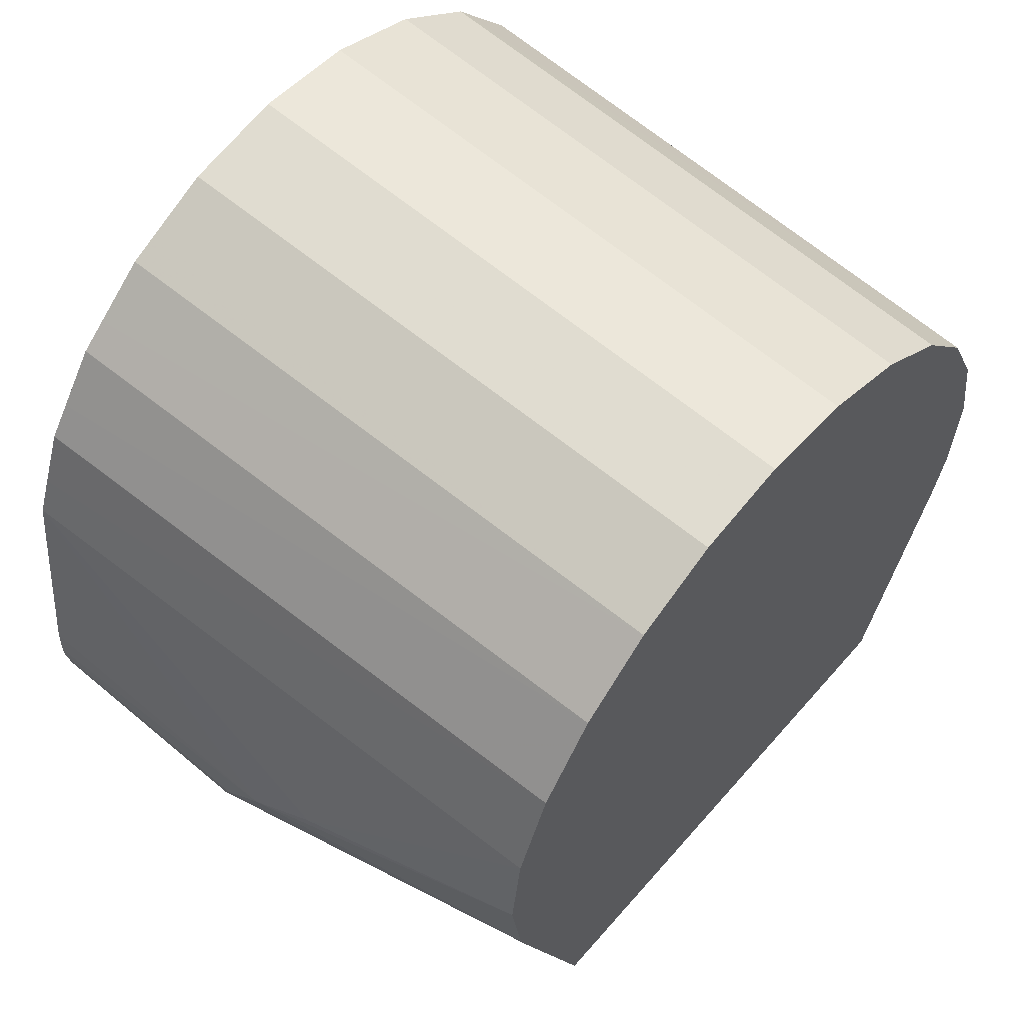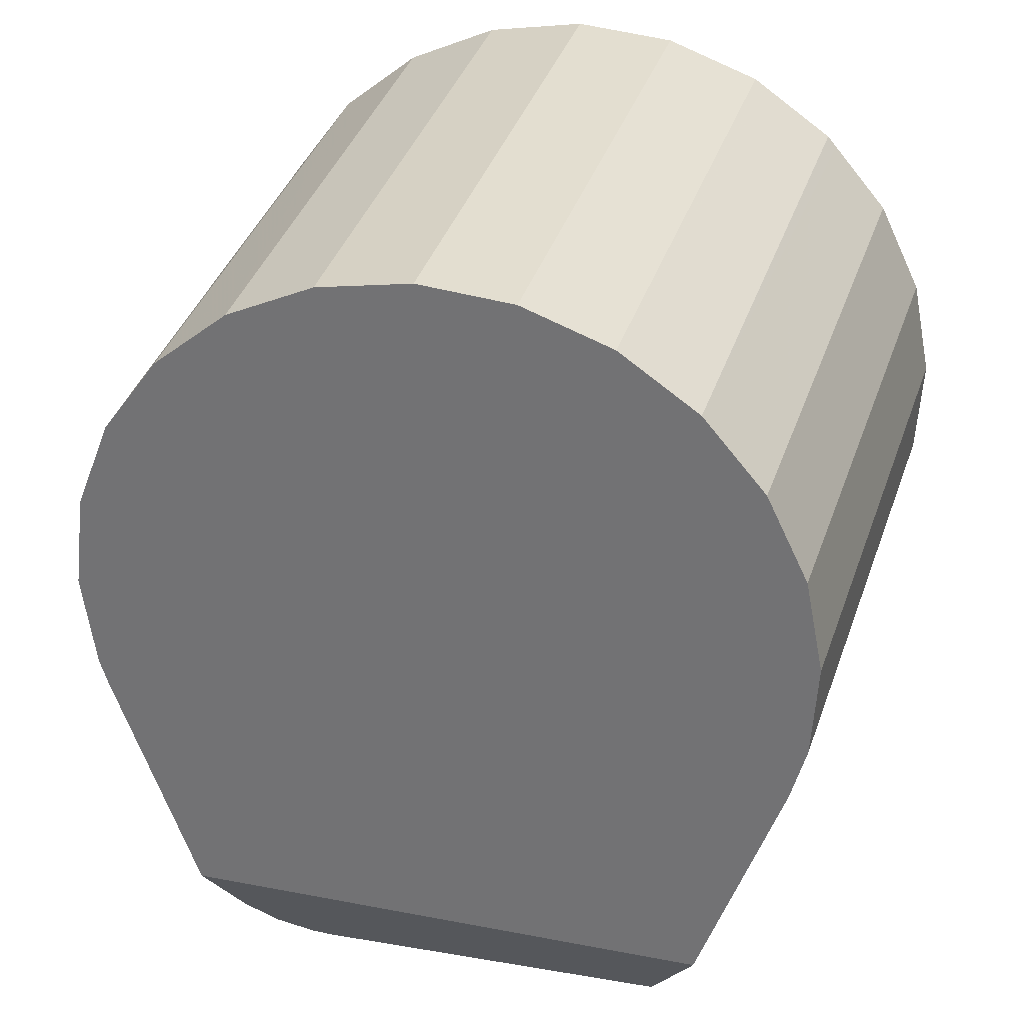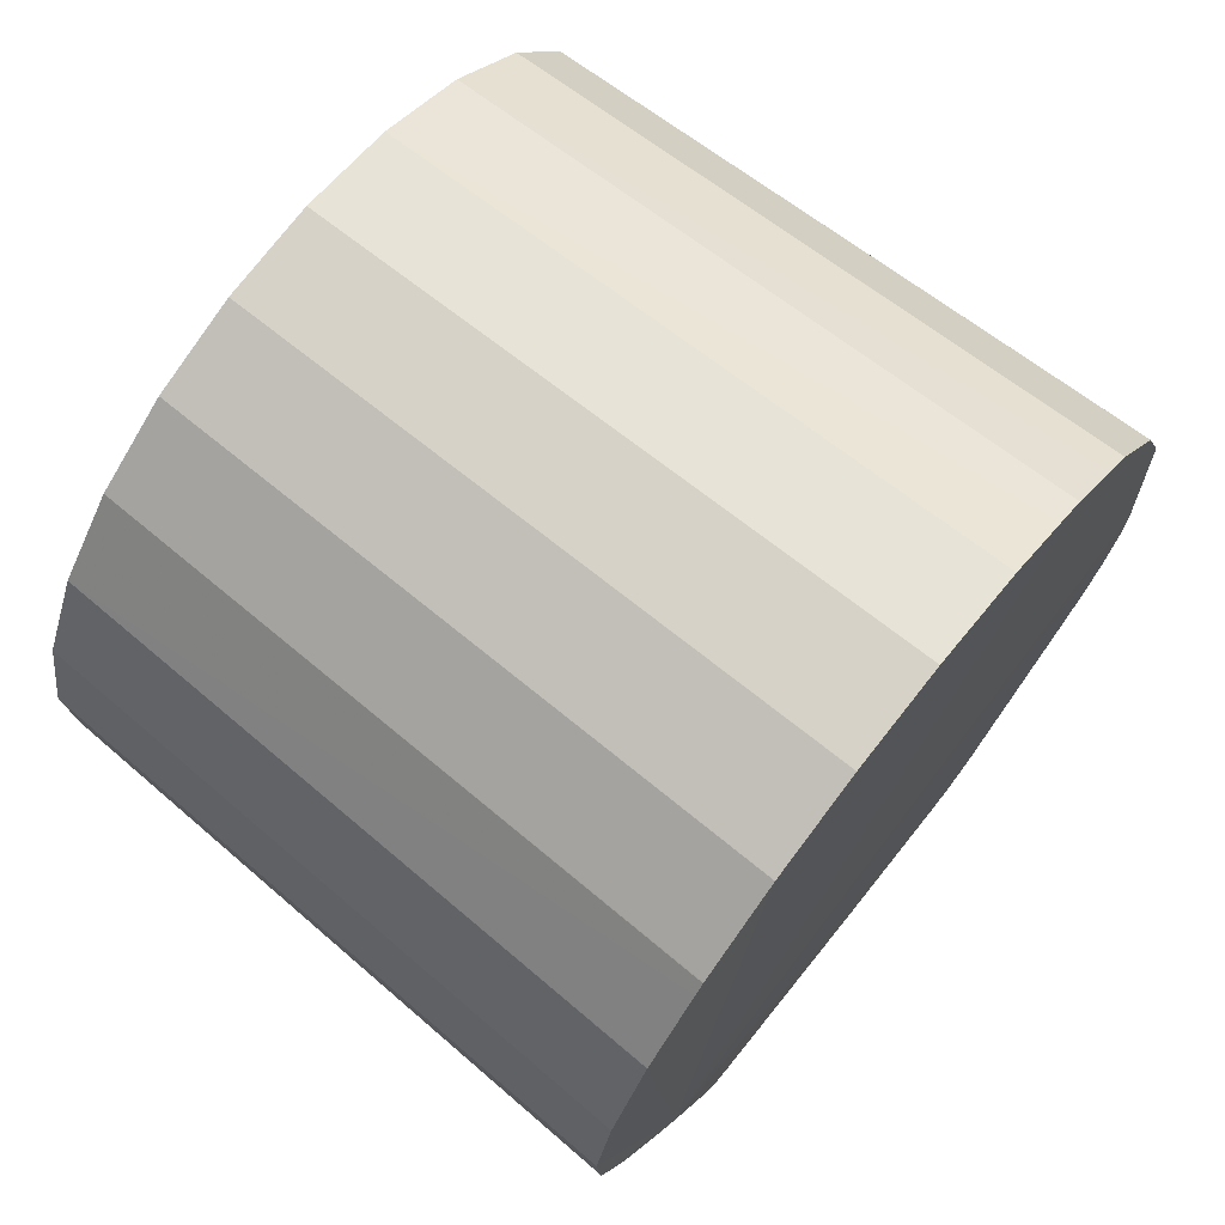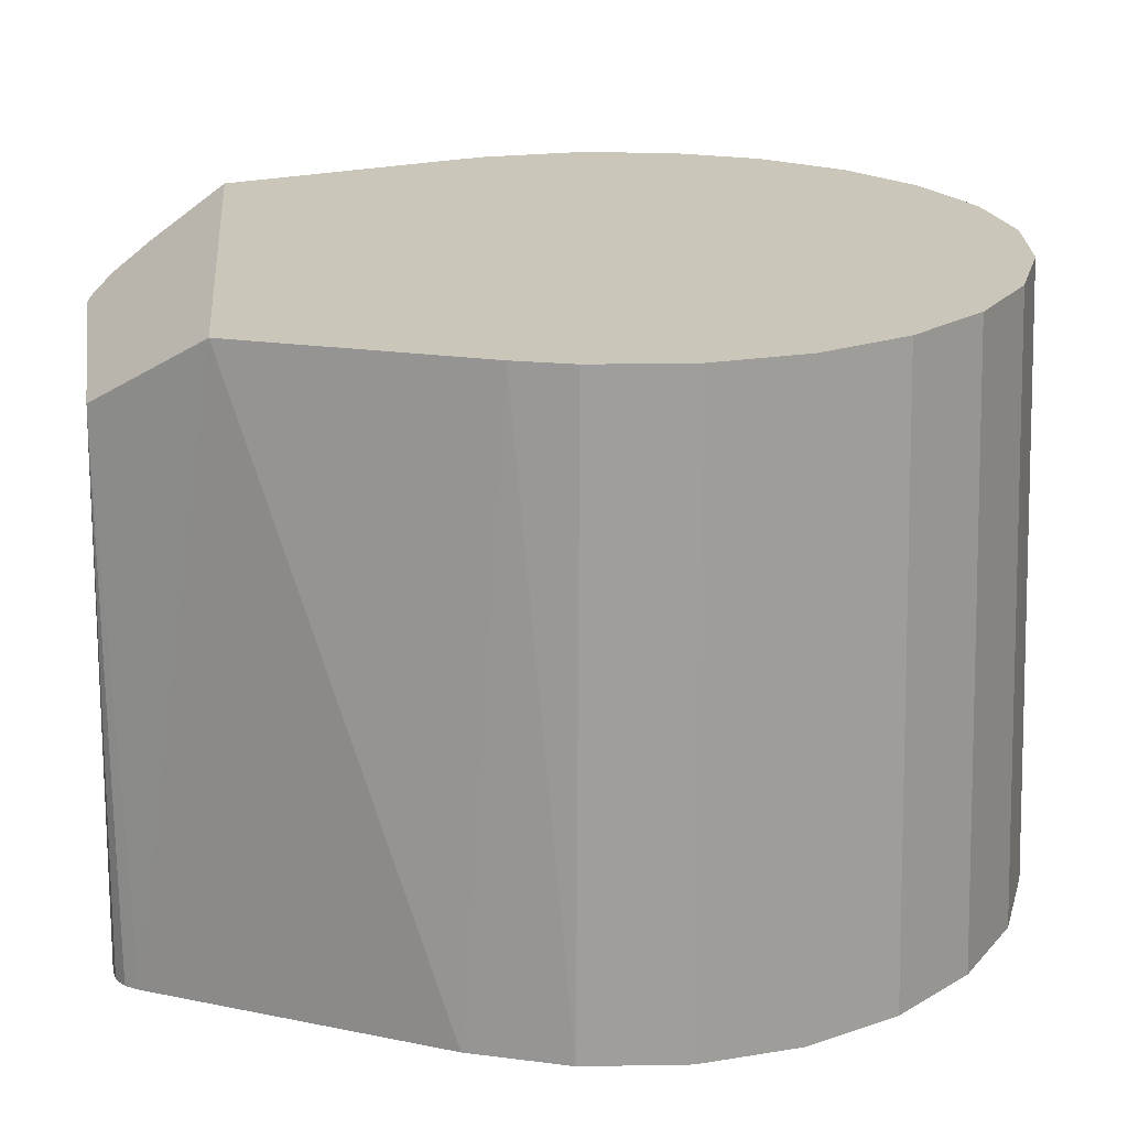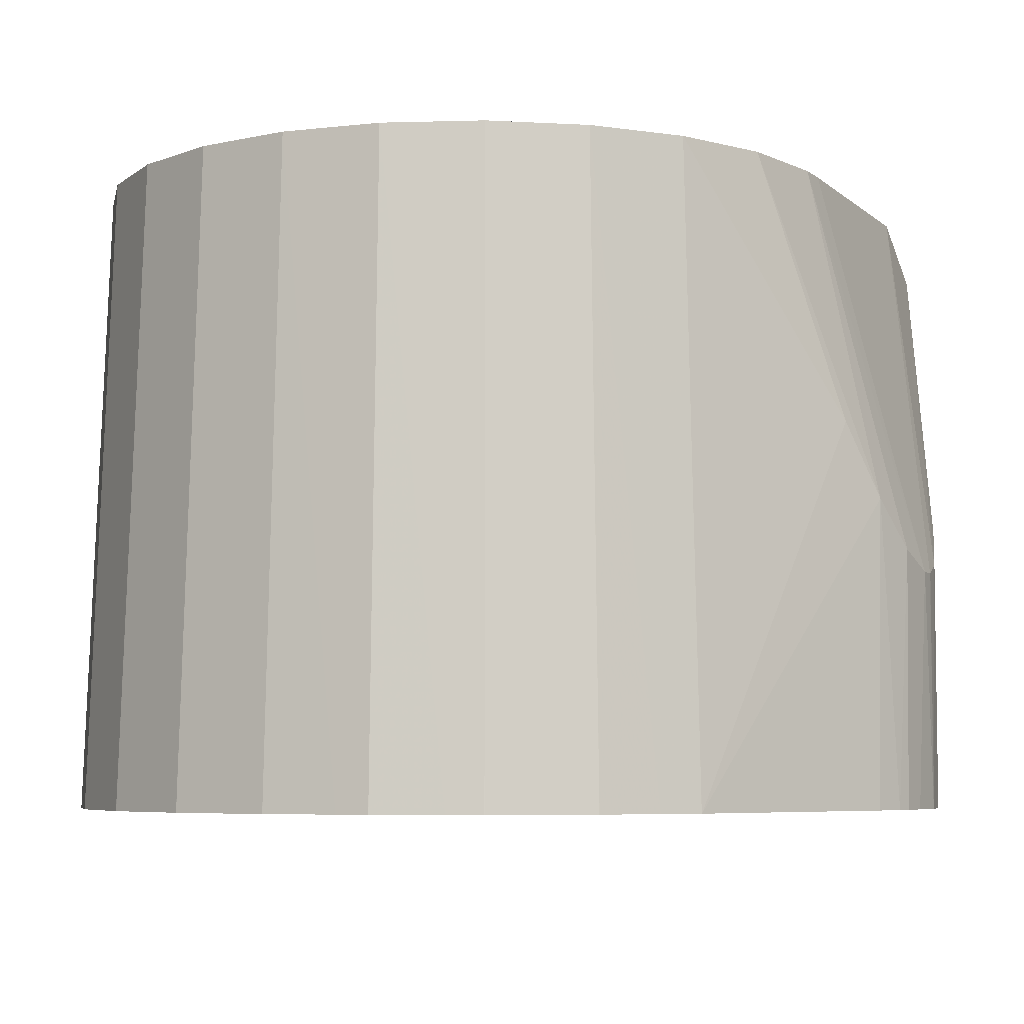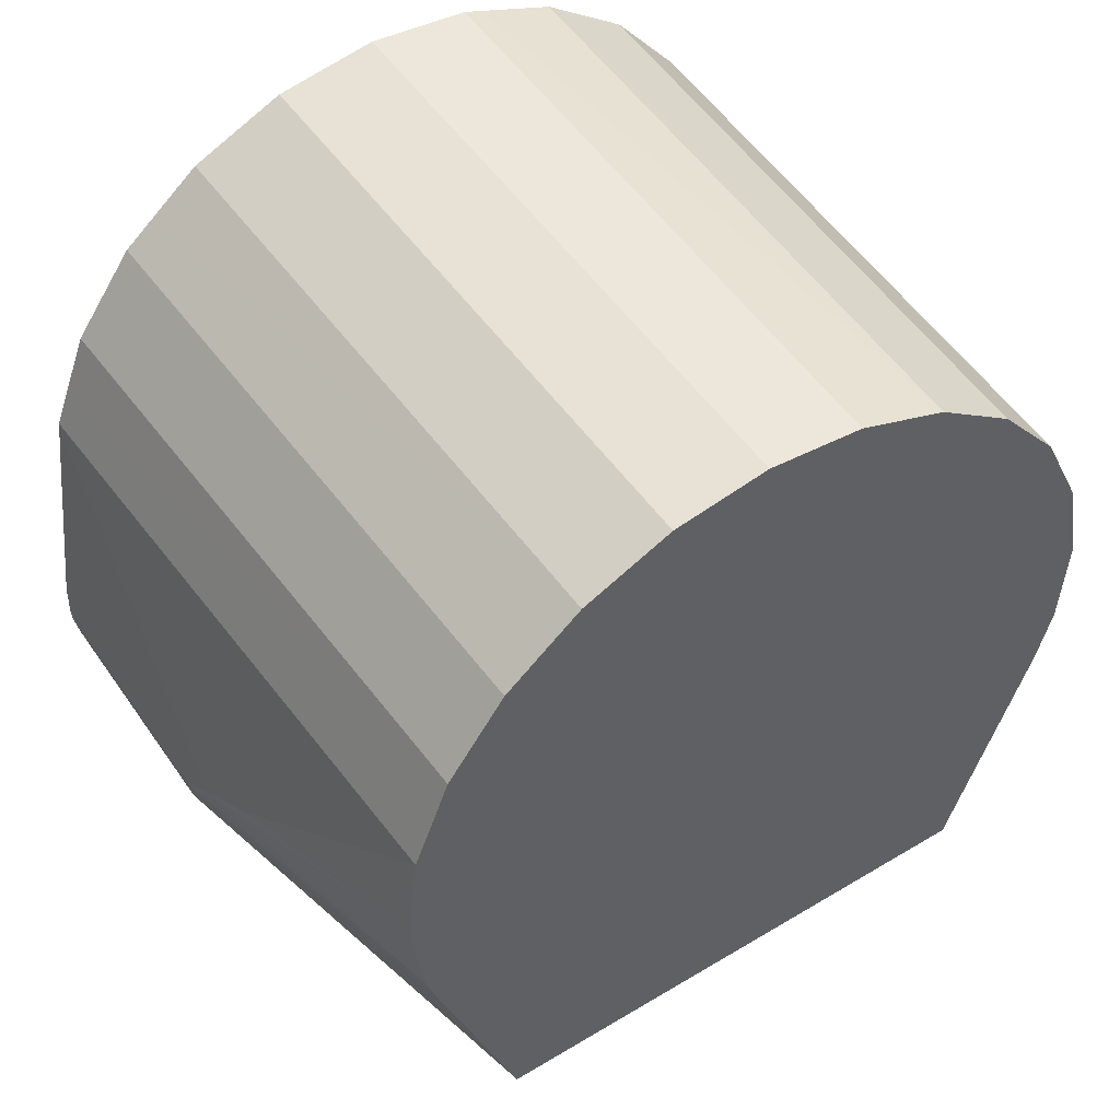
<metadata>
{"format":"obj","ext":"obj","renderer":"f3d","projection":"perspective","resolution":1024,"background":"white","views":[{"elev":59.1,"azim":130.6,"up":"+Z"},{"elev":31.5,"azim":-164.8,"up":"+Z"},{"elev":71.9,"azim":-51.4,"up":"+Z"},{"elev":21.2,"azim":-95.2,"up":"+Y"},{"elev":-5.7,"azim":43.9,"up":"+Y"},{"elev":49.5,"azim":146.4,"up":"+Z"}]}
</metadata>
<code>
v -0.01628 -0.02207 -0.03013
v -0.01594 0.01752 -0.03018
v -0.01535 -0.02207 -0.03078
v -0.01687 -0.02207 -0.02917
v -0.02163 -0.02261 -0.01416
v -0.01299 0.02261 0.02748
v -0.006873 -0.02207 0.0314
v -0.006493 0.02261 0.02983
v -0.02455 -0.02207 0.01919
v -0.02772 -0.02207 0.01268
v -0.01996 0.02261 -0.02254
v -0.02645 -0.02207 -0.008832
v -0.02715 0.02261 -0.001572
v -0.02604 0.02261 -0.005641
v -0.02873 -0.02207 -0.001877
v -0.02918 -0.02207 0.005431
v -0.02757 0.02261 0.005326
v -0.0265 -0.02207 -0.008677
v -0.006841 -0.02207 0.03141
v 0.000416 -0.02207 0.03207
v -0.008297 -0.02207 0.03089
v -0.01372 -0.02207 0.02892
v -0.02775 -0.02207 0.01261
v -0.02874 -0.02207 -0.001786
v -0.02278 -0.02232 -0.01471
v -0.0148 -0.02207 0.02818
v -0.01868 0.02261 0.02356
v 0.02297 0.02261 0.01655
v 0.01888 0.02261 0.02212
v 0.02436 -0.02207 0.01738
v 0.02001 -0.02207 0.02327
v 0.01351 0.02261 0.02647
v 0.0291 -0.02207 -0.005952
v 0.02918 -0.02207 -0.008239
v 0.00039 0.02261 0.03046
v 0.007206 0.02261 0.02931
v 0.007636 -0.02207 0.03087
v 0.00043 -0.02207 0.03207
v -0.026 0.02261 -0.005742
v 0.02436 -0.02207 0.01737
v 0.02597 -0.02207 0.01333
v 0.02706 -0.02207 0.01058
v 0.02707 -0.02207 0.01056
v 0.02552 0.02261 0.01013
v -0.02916 -0.02207 0.005511
v -0.02916 -0.02207 0.005116
v -0.01375 -0.02207 0.02891
v -0.01973 -0.02207 0.02478
v -0.01978 -0.02207 0.02474
v -0.02451 -0.02207 0.01924
v -0.02319 0.02261 0.01832
v -0.02622 0.02261 0.01211
v 0.01809 -0.02207 0.02483
v 0.02275 -0.02207 0.01957
v 0.02757 -0.02207 0.006493
v 0.01227 -0.02207 0.02879
v 0.01431 -0.02207 0.02787
v 0.005668 -0.02207 0.0312
v 0.01079 -0.02207 -0.03207
v 0.000934 -0.02207 -0.03207
v 0.01079 0.01626 -0.03207
v 0.01269 -0.02207 -0.03175
v -0.01424 -0.02207 -0.03101
v 0.01489 0.01726 -0.03057
v 0.01868 0.02261 -0.02254
v 0.01676 0.01906 -0.02787
v 0.02914 -0.02207 -0.008794
v 0.02872 -0.02207 -0.0113
v 0.01327 -0.02207 -0.03146
v 0.01512 -0.02207 -0.03035
v 0.02526 -0.02207 -0.01856
v 0.02661 -0.02207 -0.01662
v -0.02045 -0.02207 0.02396
v 0.01432 -0.02207 0.02786
v 0.02002 -0.02207 0.02326
v 0.0286 0.004523 -0.003369
v 0.02635 0.02261 0.003265
v 0.007645 -0.02207 0.03086
v 0.01562 0.01372 -0.02985
v 0.01221 0.01637 -0.03191
v 0.01718 0.0123 -0.02802
v 0.02526 -0.00193 -0.01856
v 0.01663 0.01312 -0.02866
v 0.02708 -0.004627 -0.01595
v 0.02913 -0.02207 -0.009347
v 0.02911 -0.003943 -0.009685
v 0.02916 -0.000613 -0.006502
v 0.0254 0.02261 -0.003582
v 0.01607 0.0136 -0.02932
v 0.01562 -0.02207 -0.02985
v 0.01324 0.01671 -0.0314
v 0.02802 -0.005329 -0.014
v 0.02475 0.02261 -0.005641
v 0.02912 -0.003011 -0.008794
v 0.01554 -0.02207 -0.02994
v 0.02848 -0.005329 -0.01271
v 0.02798 -0.02207 -0.01409
v 0.02797 -0.005329 -0.01412
v 0.02802 -0.02207 -0.014
f 1 2 3
f 1 4 2
f 5 1 3
f 5 4 1
f 6 7 8
f 9 10 5
f 11 2 4
f 11 4 12
f 13 14 15
f 13 16 17
f 18 14 12
f 18 15 14
f 18 12 5
f 18 5 15
f 19 20 8
f 19 8 7
f 19 5 20
f 19 7 5
f 21 22 5
f 21 5 7
f 21 6 22
f 21 7 6
f 23 5 10
f 24 15 5
f 24 13 15
f 25 12 4
f 25 5 12
f 25 4 5
f 26 6 27
f 28 29 30
f 31 29 32
f 33 5 34
f 35 8 20
f 36 35 37
f 38 35 20
f 38 20 5
f 39 14 11
f 39 12 14
f 39 11 12
f 40 30 5
f 40 5 41
f 40 28 30
f 40 41 28
f 42 5 43
f 42 41 5
f 42 43 44
f 42 44 28
f 42 28 41
f 45 16 5
f 45 5 23
f 45 17 16
f 46 5 16
f 46 24 5
f 46 16 13
f 46 13 24
f 47 22 6
f 47 6 26
f 47 5 22
f 47 26 5
f 48 49 5
f 48 5 26
f 48 27 49
f 48 26 27
f 50 51 9
f 50 9 5
f 52 10 9
f 52 9 51
f 52 23 10
f 52 17 45
f 52 45 23
f 53 31 32
f 53 5 31
f 54 30 29
f 54 5 30
f 55 43 5
f 55 5 33
f 56 32 36
f 56 57 32
f 56 5 57
f 58 37 35
f 58 35 38
f 58 5 37
f 58 38 5
f 59 60 61
f 59 62 5
f 59 5 60
f 63 5 3
f 63 60 5
f 63 3 2
f 63 2 61
f 63 61 60
f 64 65 66
f 64 11 65
f 64 61 2
f 64 2 11
f 67 34 5
f 67 5 68
f 69 5 62
f 69 70 5
f 69 64 70
f 71 72 5
f 71 5 70
f 73 5 49
f 73 50 5
f 73 51 50
f 73 27 51
f 73 49 27
f 74 32 57
f 74 53 32
f 74 57 5
f 74 5 53
f 75 29 31
f 75 54 29
f 75 31 5
f 75 5 54
f 76 77 44
f 76 44 43
f 78 36 37
f 78 56 36
f 78 37 5
f 78 5 56
f 79 70 64
f 80 61 64
f 80 62 59
f 80 59 61
f 81 66 82
f 81 83 64
f 81 64 66
f 81 79 83
f 81 82 79
f 84 66 65
f 84 82 66
f 84 72 71
f 84 71 82
f 85 68 86
f 85 67 68
f 85 86 34
f 85 34 67
f 87 88 77
f 87 77 76
f 87 86 88
f 87 33 34
f 87 55 33
f 87 43 55
f 87 76 43
f 89 64 83
f 89 83 79
f 89 79 64
f 90 71 70
f 91 64 69
f 91 80 64
f 91 69 62
f 91 62 80
f 92 65 93
f 92 84 65
f 94 34 86
f 94 87 34
f 94 86 87
f 95 79 90
f 95 70 79
f 95 90 70
f 96 92 93
f 96 93 88
f 96 88 86
f 96 86 68
f 97 72 84
f 97 5 72
f 98 84 92
f 98 97 84
f 98 92 97
f 99 68 5
f 99 5 97
f 99 96 68
f 99 92 96
f 99 97 92
f 77 88 93
f 77 29 28
f 77 8 35
f 77 14 13
f 77 51 27
f 77 27 6
f 77 11 14
f 77 6 8
f 77 32 29
f 77 65 11
f 77 13 17
f 77 35 36
f 77 28 44
f 77 52 51
f 77 36 32
f 77 17 52
f 77 93 65
f 90 79 82
f 90 82 71

</code>
